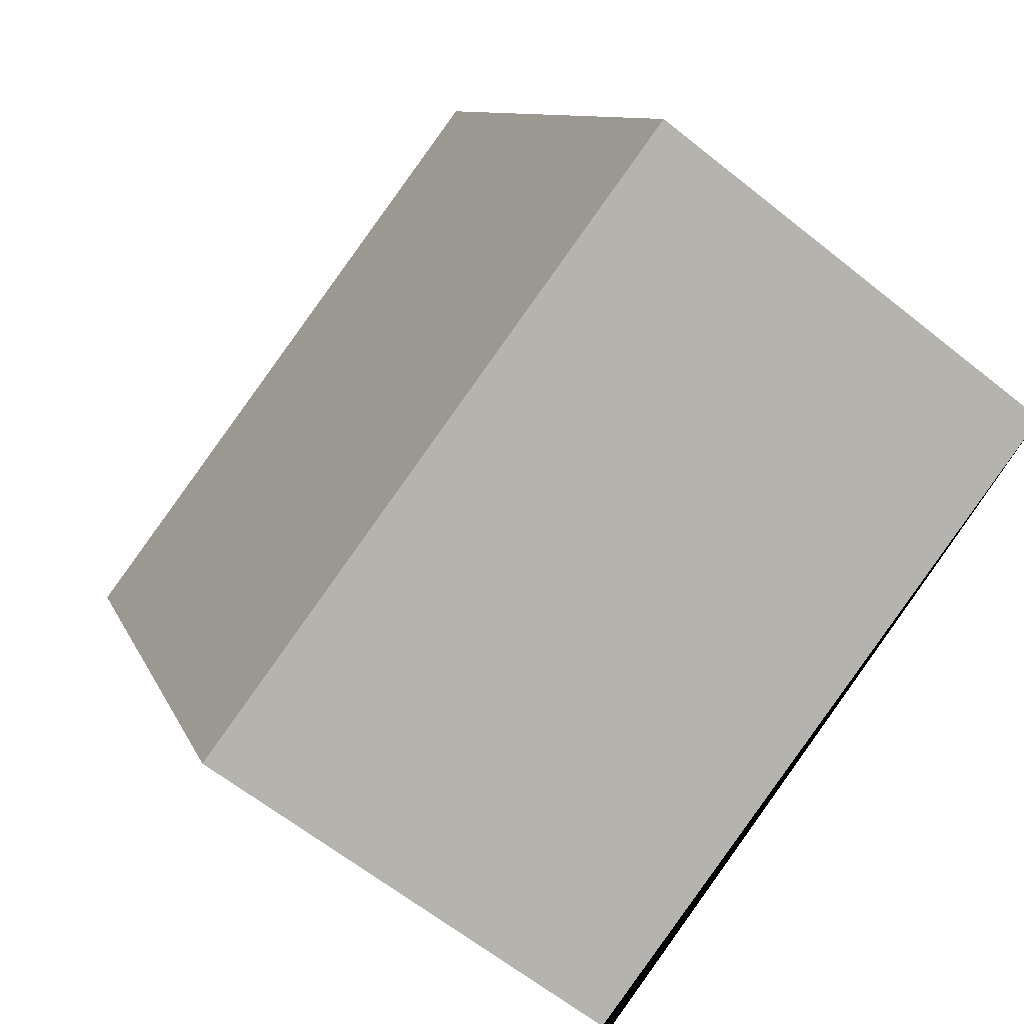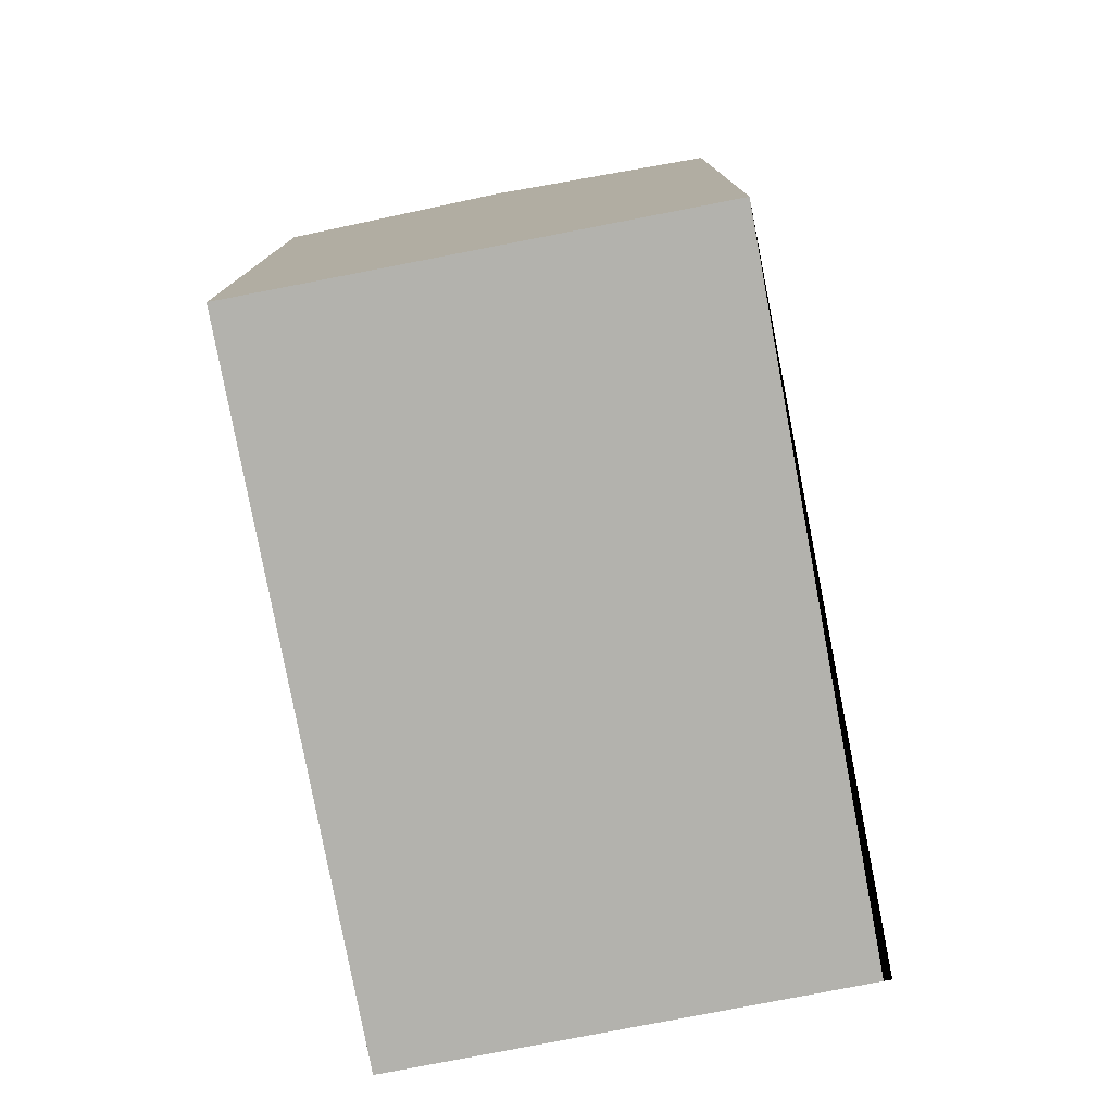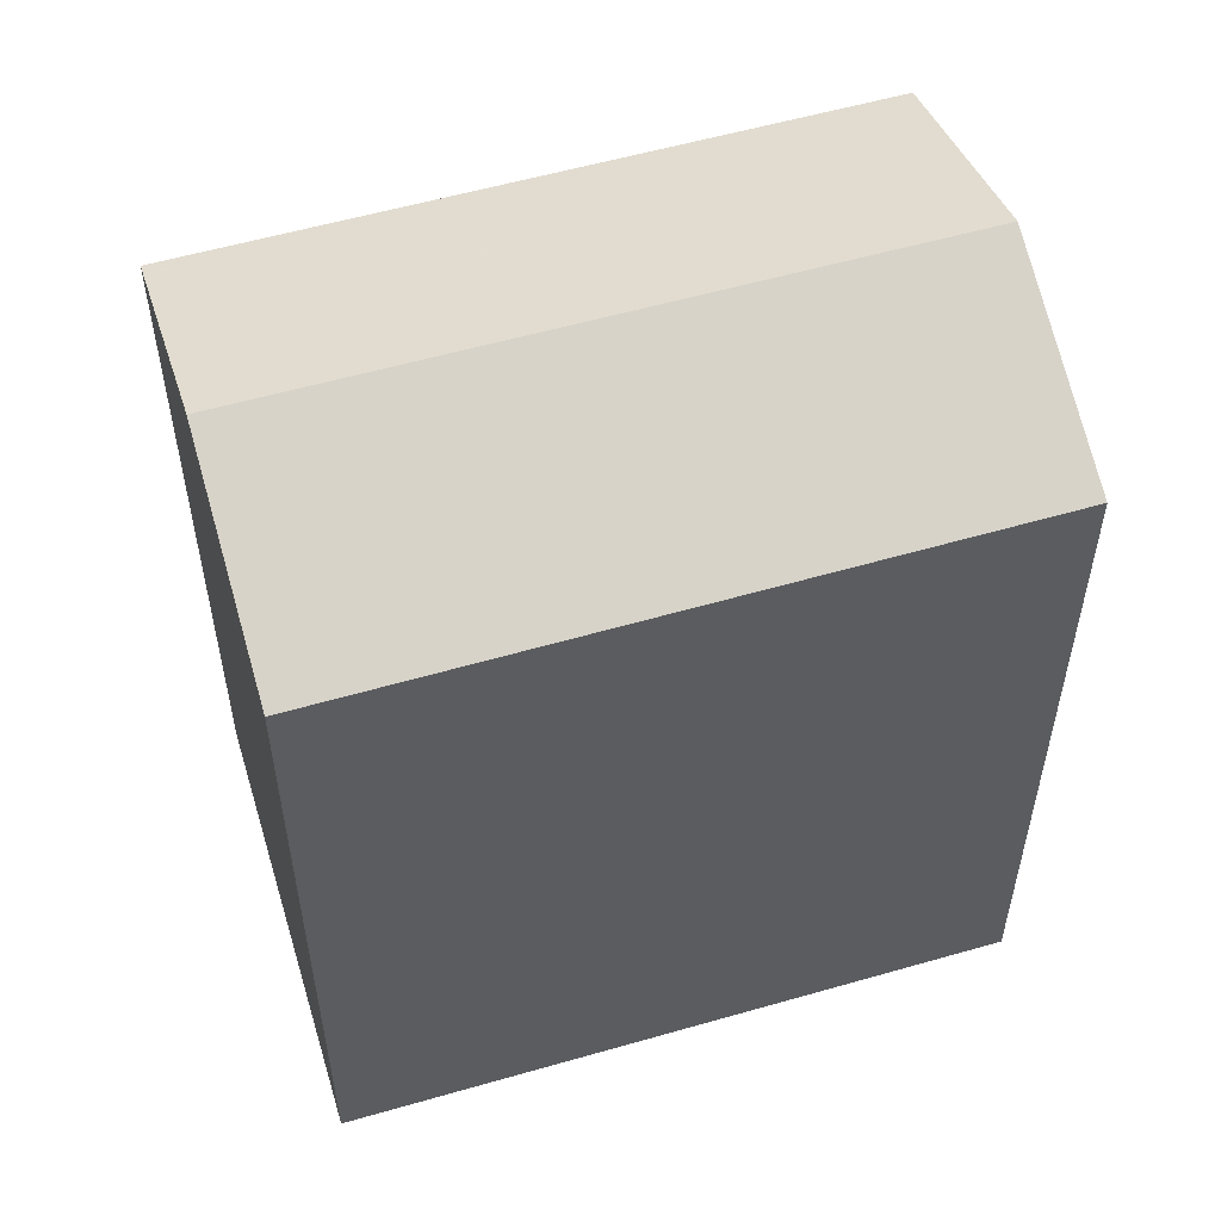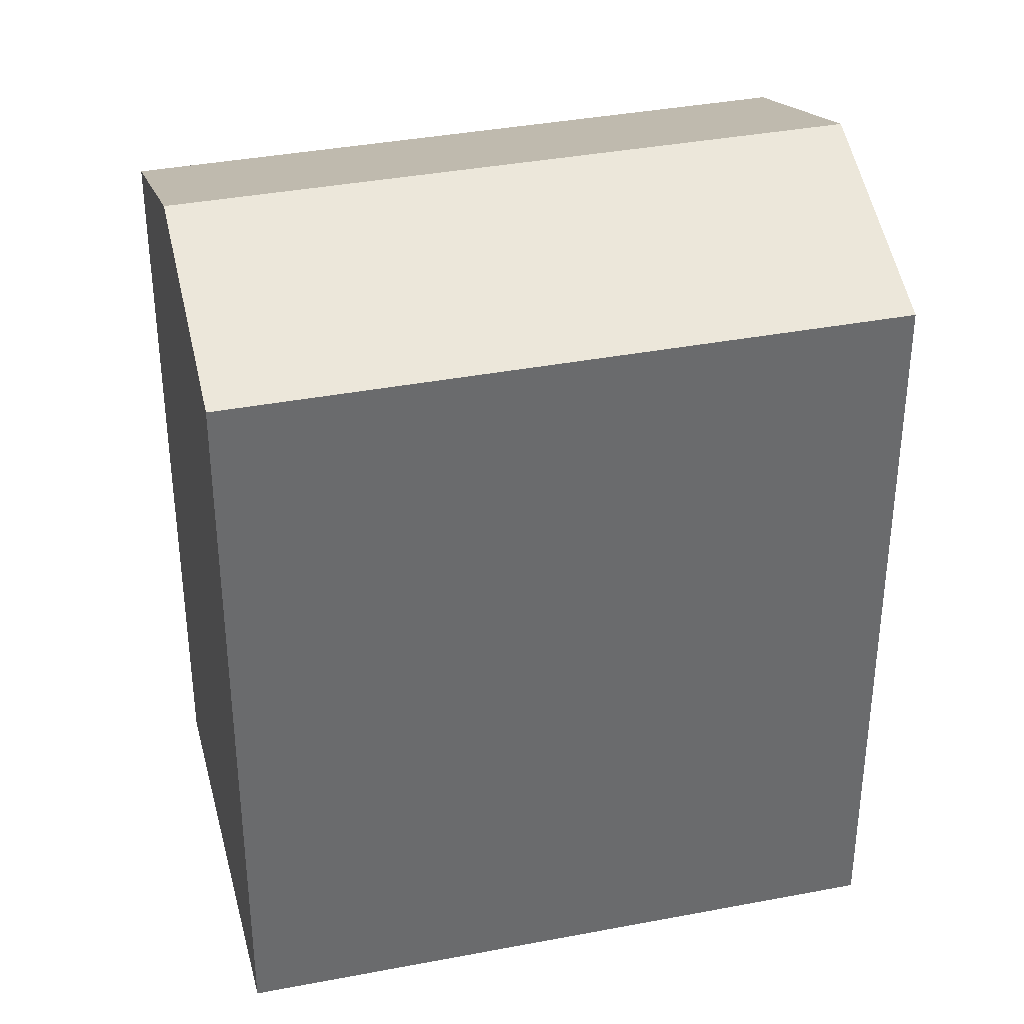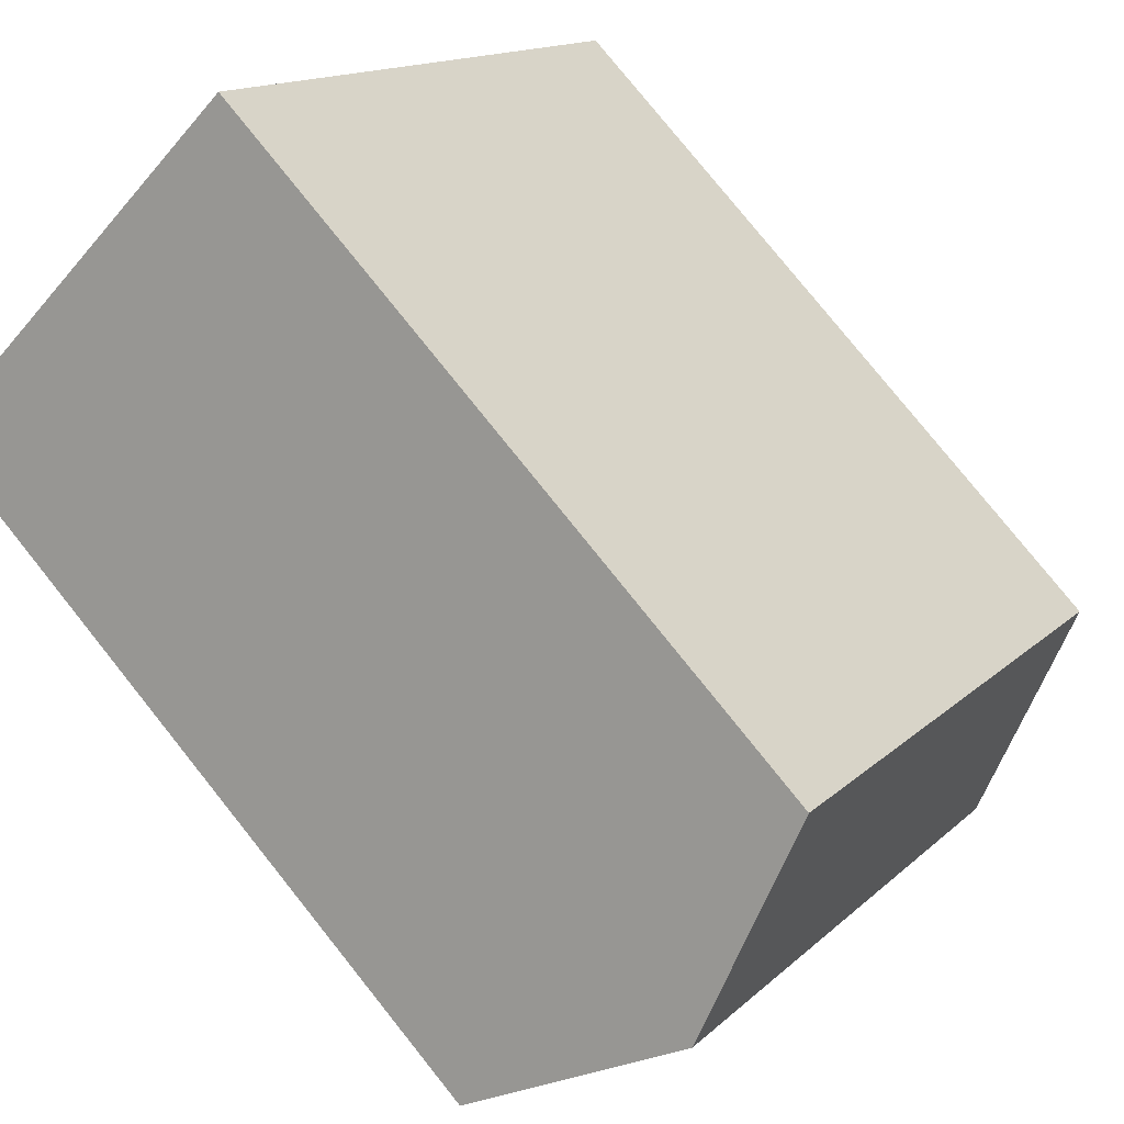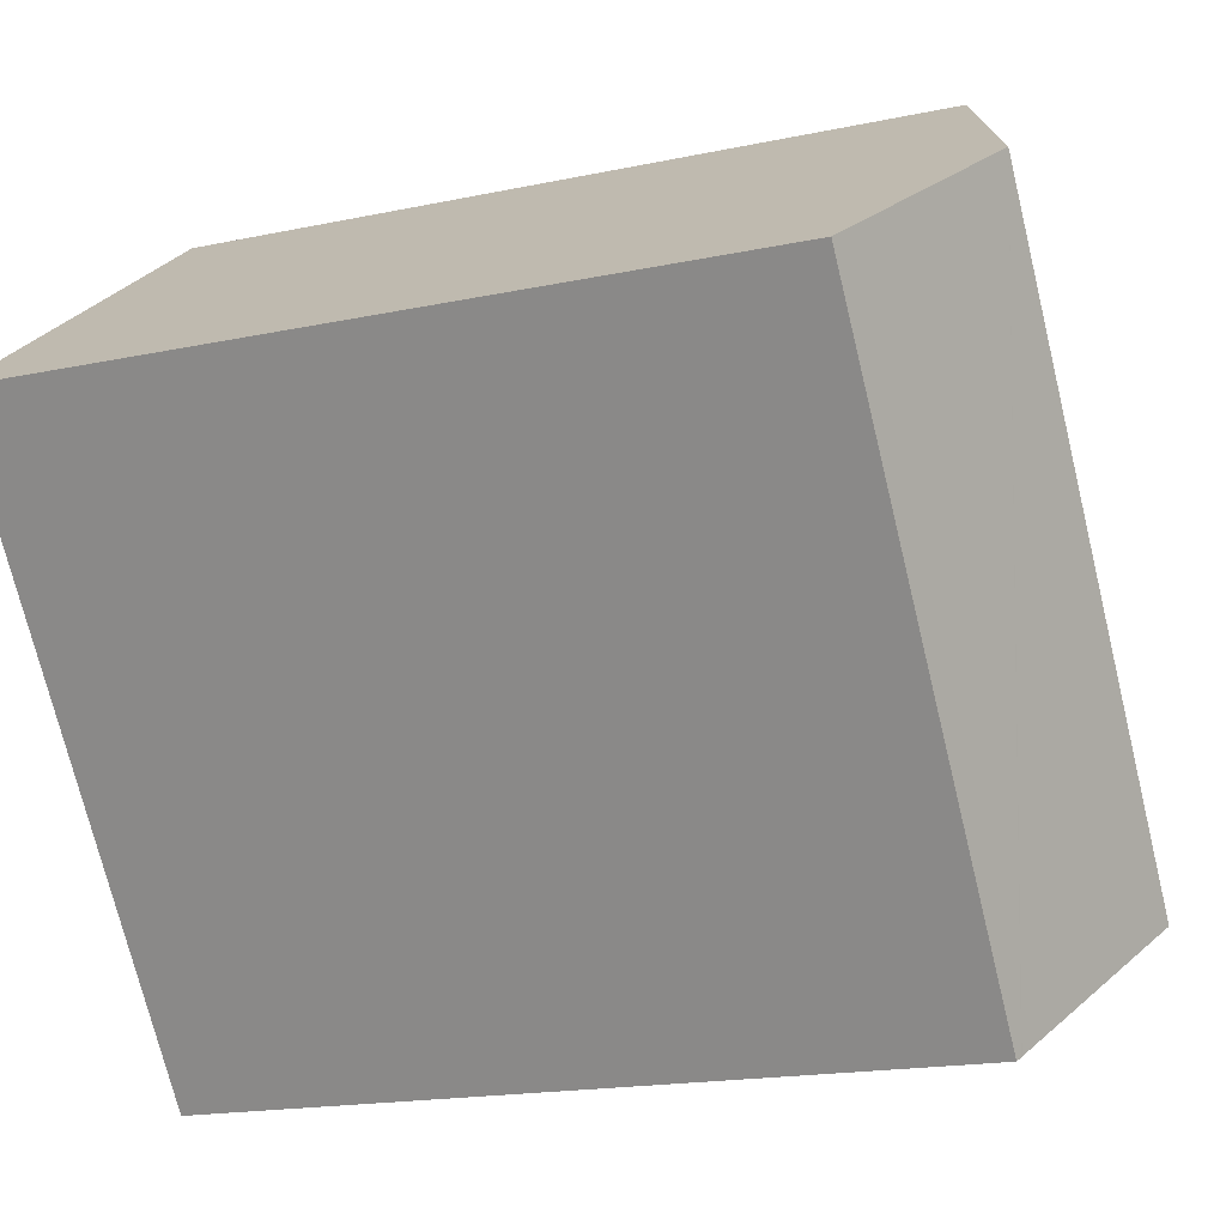
<metadata>
{"format":"obj","ext":"obj","renderer":"f3d","projection":"perspective","resolution":1024,"background":"white","views":[{"elev":9.2,"azim":-14.7,"up":"+Z"},{"elev":-79.4,"azim":47.8,"up":"+Y"},{"elev":57.1,"azim":-69.8,"up":"+Y"},{"elev":37.0,"azim":112.8,"up":"+Y"},{"elev":79.1,"azim":141.3,"up":"+Z"},{"elev":-17.2,"azim":113.3,"up":"+Z"}]}
</metadata>
<code>
v  3.21 24.19 -2.406
v  17.45 25.23 12.11
v  5.413 25.23 -4.058
v  12.11 22.7 16.11
v  0 22.67 1.388e-15
v  10.64 22.76 -7.975
v  15.03 22.68 -2.406
v  10.79 22.68 -8.092
v  17.16 22.68 0.45
v  22.84 22.68 8.078
v  10.62 22.77 -7.957
v  10.79 4.955e-16 -8.092
v  10.62 4.872e-16 -7.957
v  3.21 1.473e-16 -2.406
v  0 0 0
v  10.64 4.883e-16 -7.975
v  5.413 2.485e-16 -4.058
v  12.11 -9.867e-16 16.11
v  22.84 -4.946e-16 8.078
v  17.45 -7.415e-16 12.11
v  15.03 1.473e-16 -2.406
v  17.16 -2.755e-17 0.45
g defaultobject
f 1 2 3
f 2 1 4
f 4 1 5
f 6 7 8
f 7 6 9
f 9 6 10
f 10 6 2
f 2 6 11
f 2 11 3
f 11 1 3
f 1 11 6
f 1 6 8
f 1 8 12
f 1 12 5
f 5 12 13
f 5 13 14
f 5 14 15
f 13 12 16
f 14 13 17
f 5 18 4
f 18 5 15
f 4 10 2
f 10 4 18
f 10 18 19
f 19 18 20
f 19 9 10
f 9 19 7
f 7 19 8
f 8 19 12
f 12 19 21
f 21 19 22
f 14 18 15
f 18 14 20
f 20 14 17
f 20 17 19
f 19 17 13
f 19 13 16
f 19 16 22
f 22 16 21
f 21 16 12

</code>
